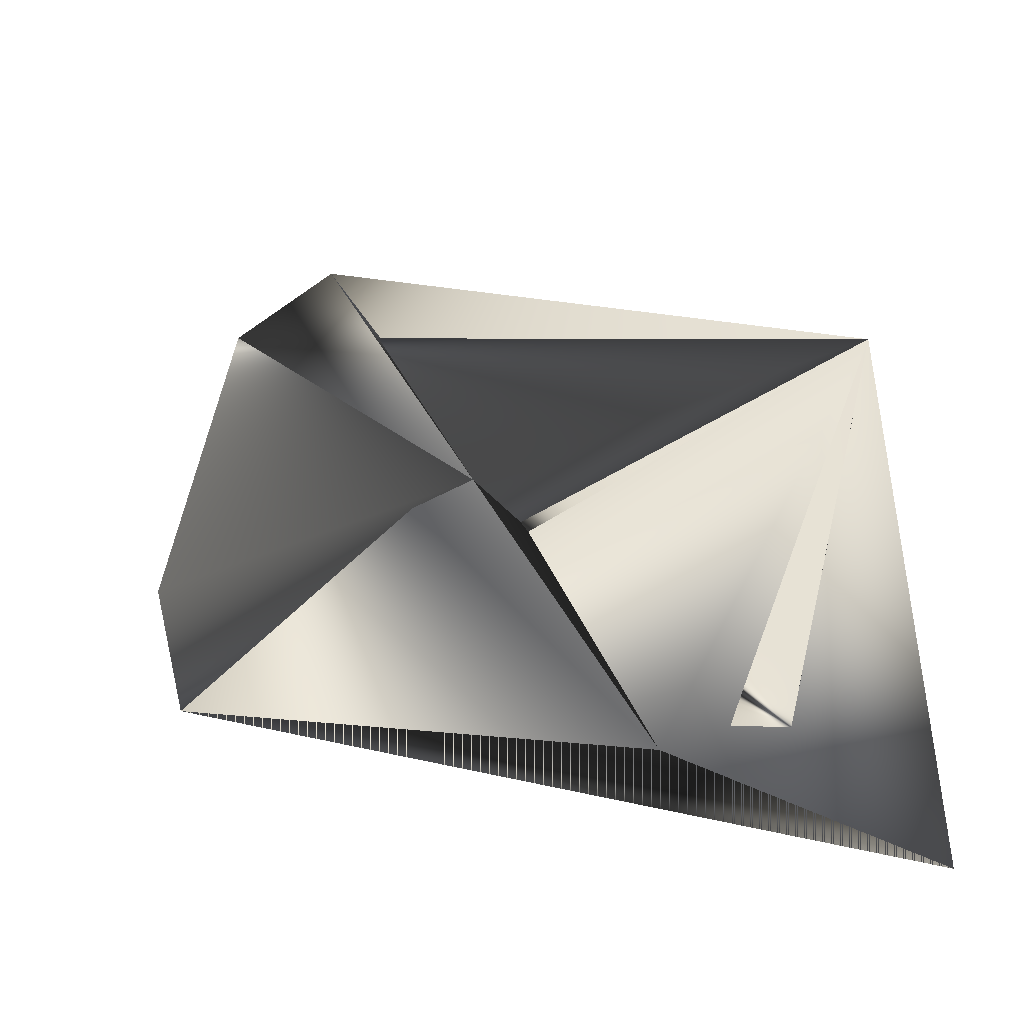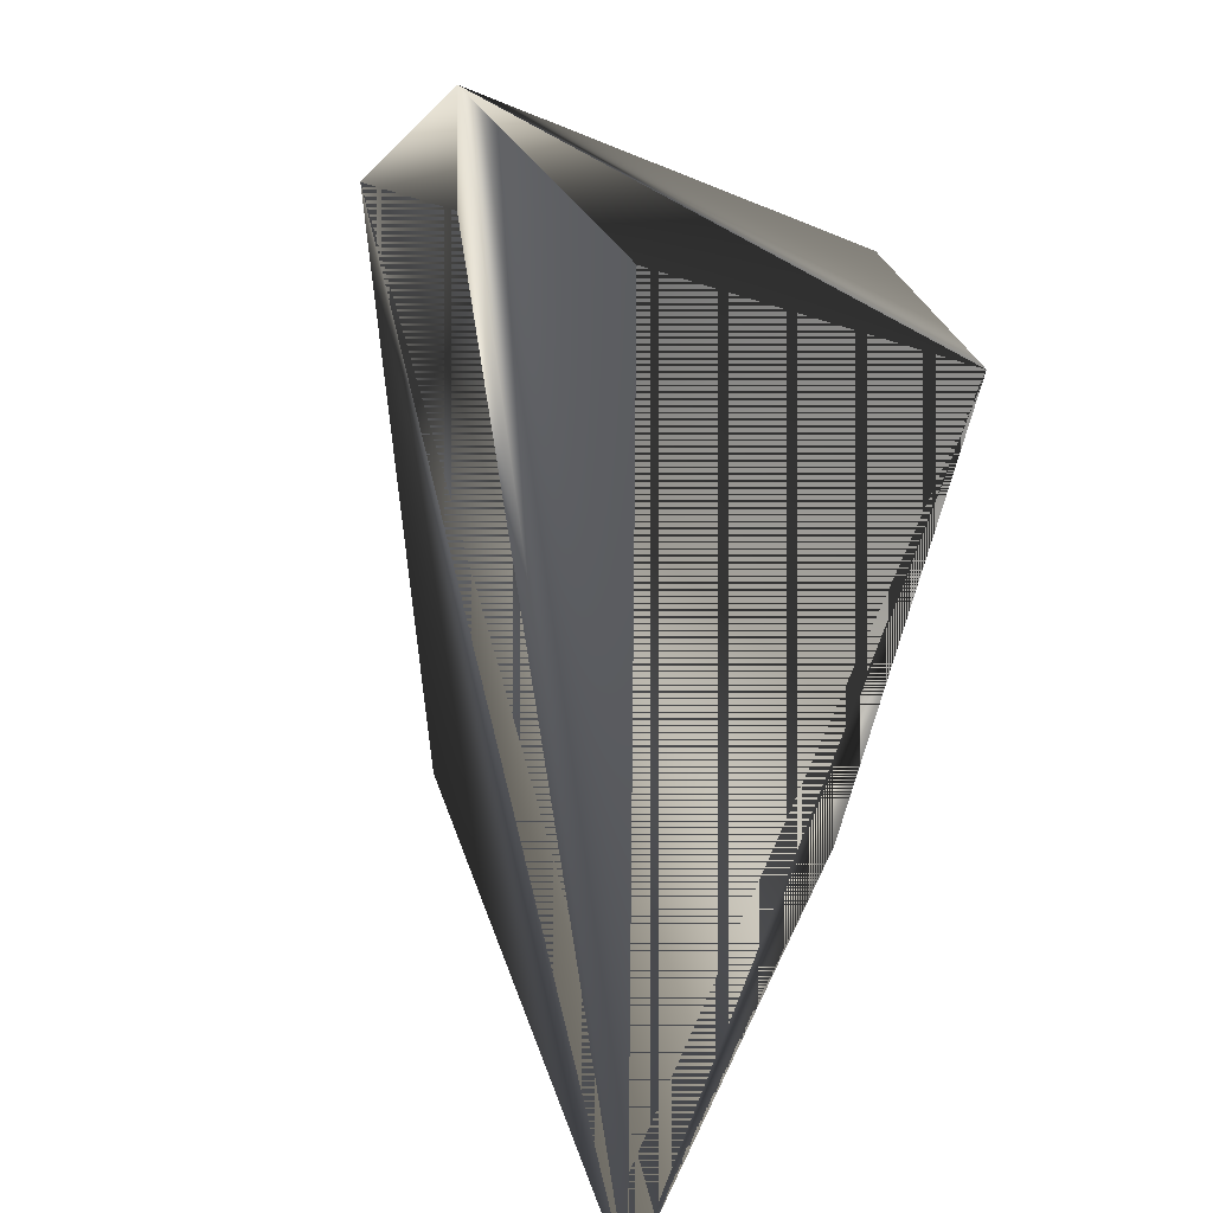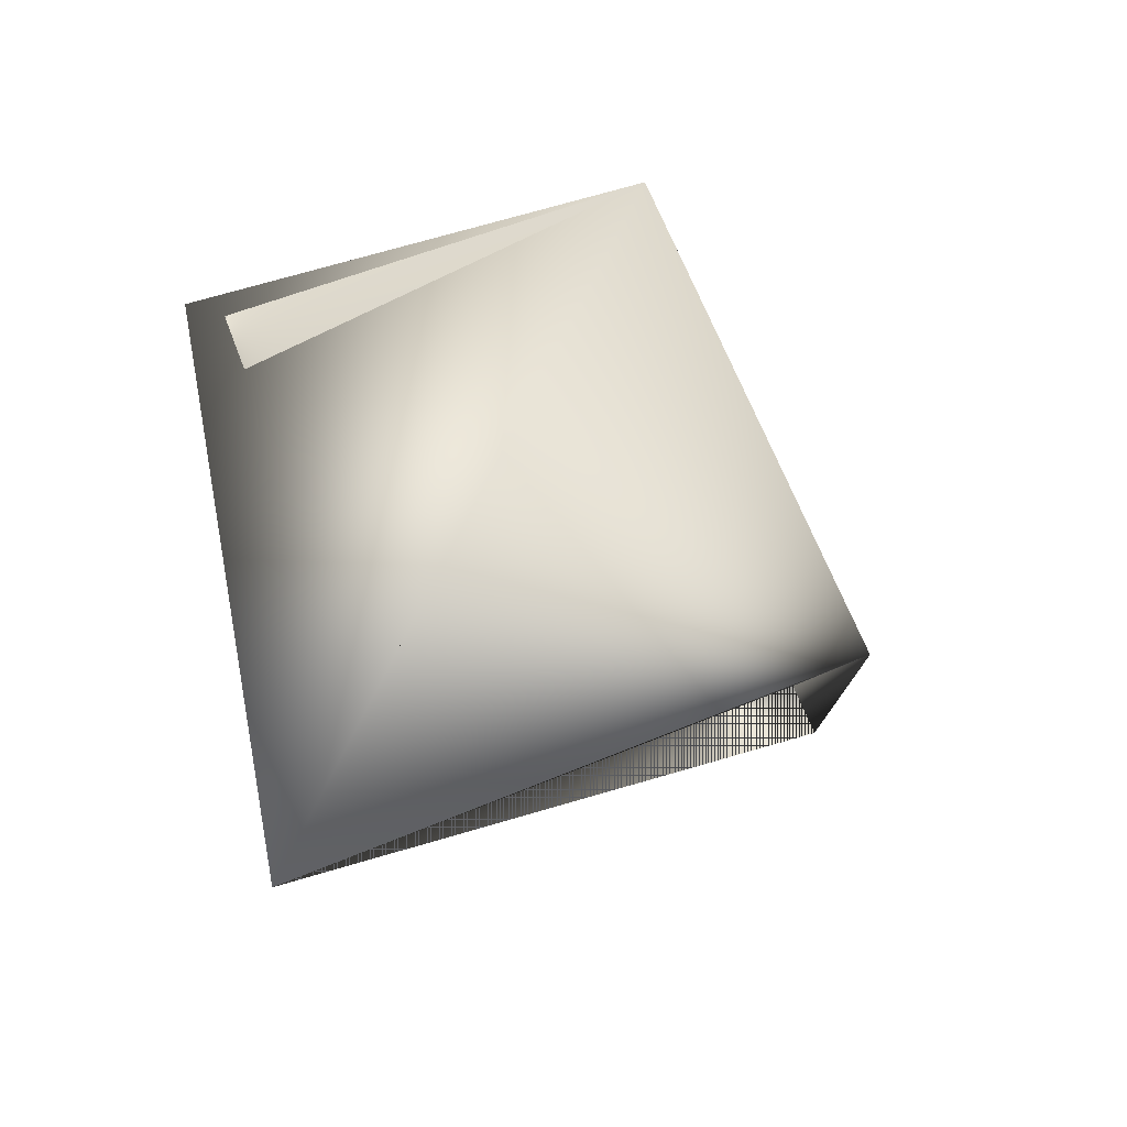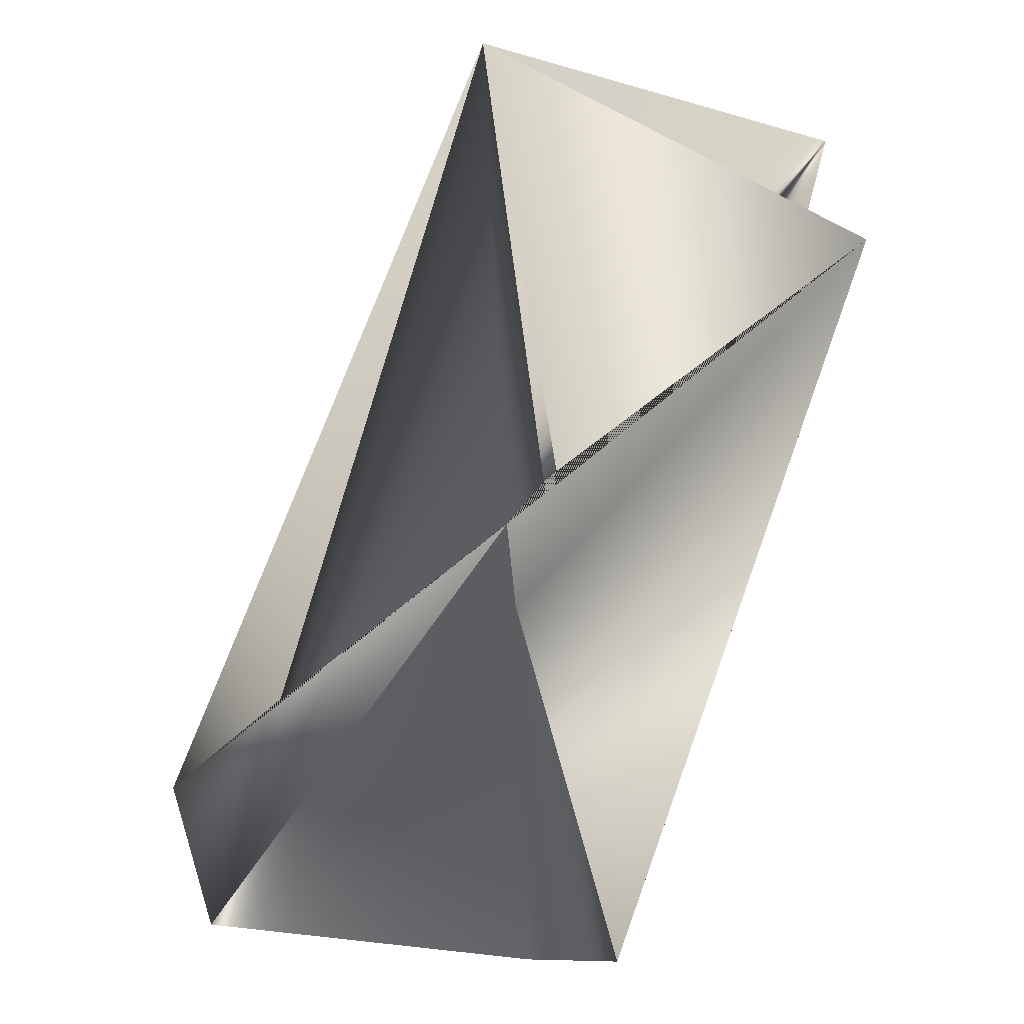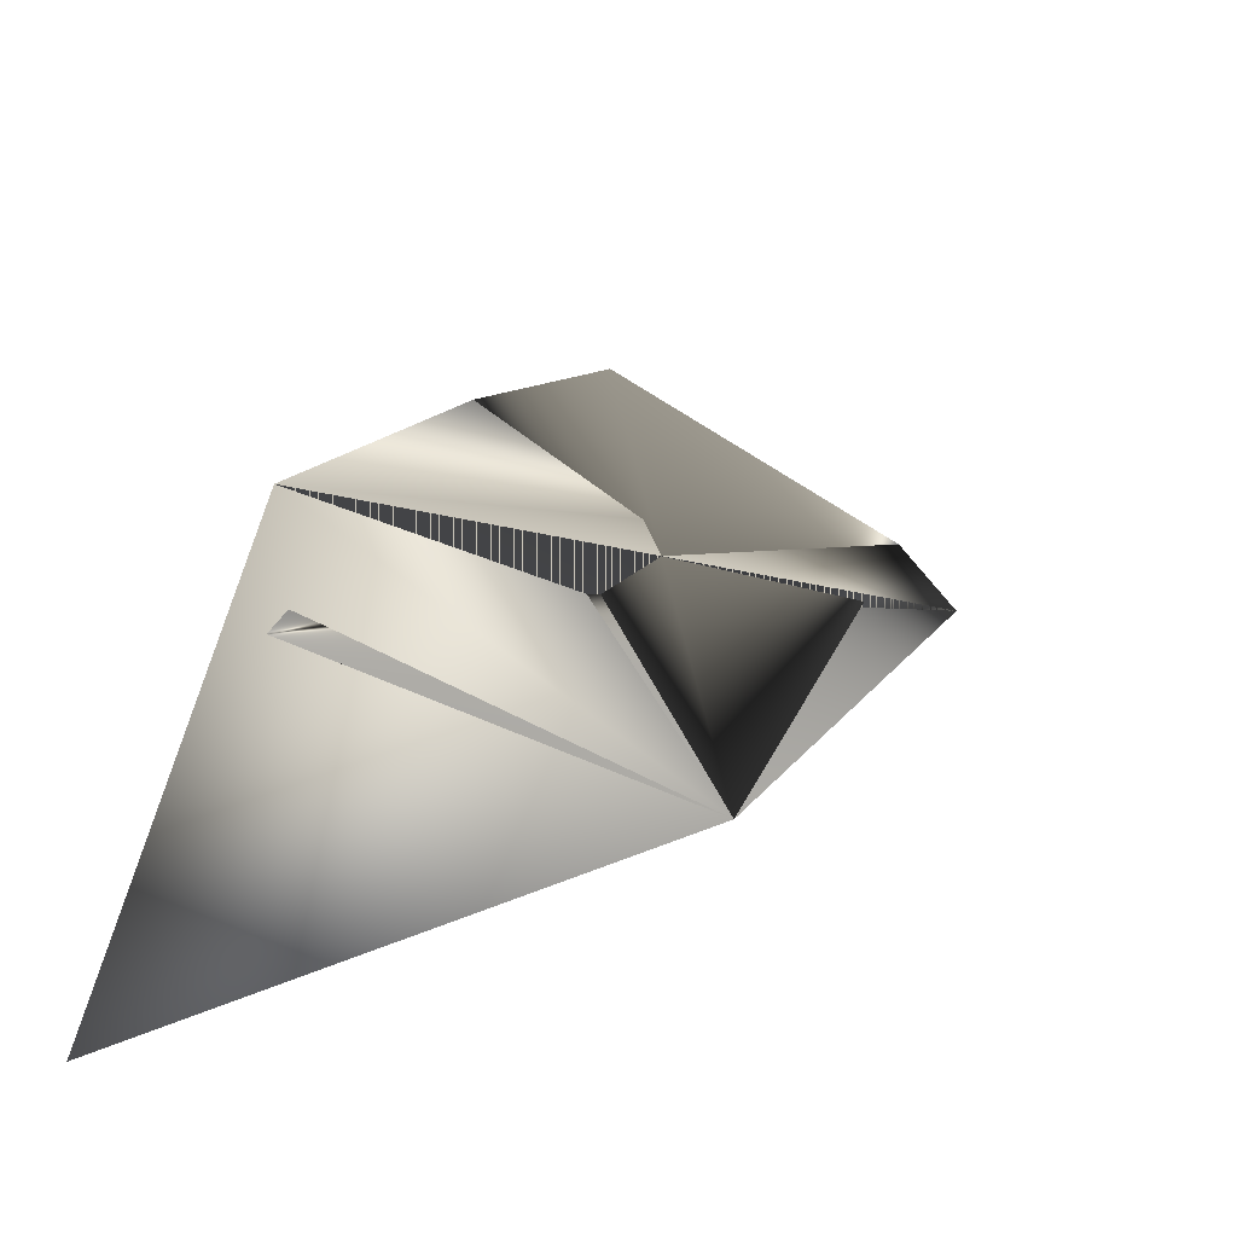
<metadata>
{"format":"obj","ext":"obj","renderer":"f3d","projection":"perspective","resolution":1024,"background":"white","views":[{"elev":64.1,"azim":-100.3,"up":"+Z"},{"elev":-75.7,"azim":135.4,"up":"+Z"},{"elev":10.4,"azim":-23.2,"up":"+Z"},{"elev":64.2,"azim":163.6,"up":"+Z"},{"elev":-23.8,"azim":-22.2,"up":"+Y"}]}
</metadata>
<code>
v -0.06449 0.3033 0.4093
v -0.2252 0.1999 0.408
v -0.2188 0.2639 0.4901
v -0.1461 0.3527 0.3663
v -0.1573 0.2145 0.5113
v -0.1259 0.3527 0.3882
v -0.06449 0.3266 0.3874
v -0.2188 0.2406 0.4901
f 1 3 2
f 1 2 3
f 1 2 3
f 1 2 4
f 1 3 2
f 1 4 5
f 1 2 3
f 1 5 2
f 6 4 2
f 6 4 5
f 6 2 5
f 6 5 4
f 6 5 4
f 6 7 5
f 6 4 7
f 6 4 7
f 6 2 4
f 6 5 4
f 6 7 2
f 4 3 5
f 4 2 3
f 2 1 4
f 2 4 5
f 2 5 4
f 5 7 4
f 7 2 5
f 7 5 2
f 7 5 2
f 7 8 5
f 7 4 3
f 8 4 5
f 8 7 4
f 1 3 4
f 1 3 4
f 1 4 7
f 1 7 3
f 3 4 5
f 3 5 4
f 3 2 4
f 3 2 5

</code>
